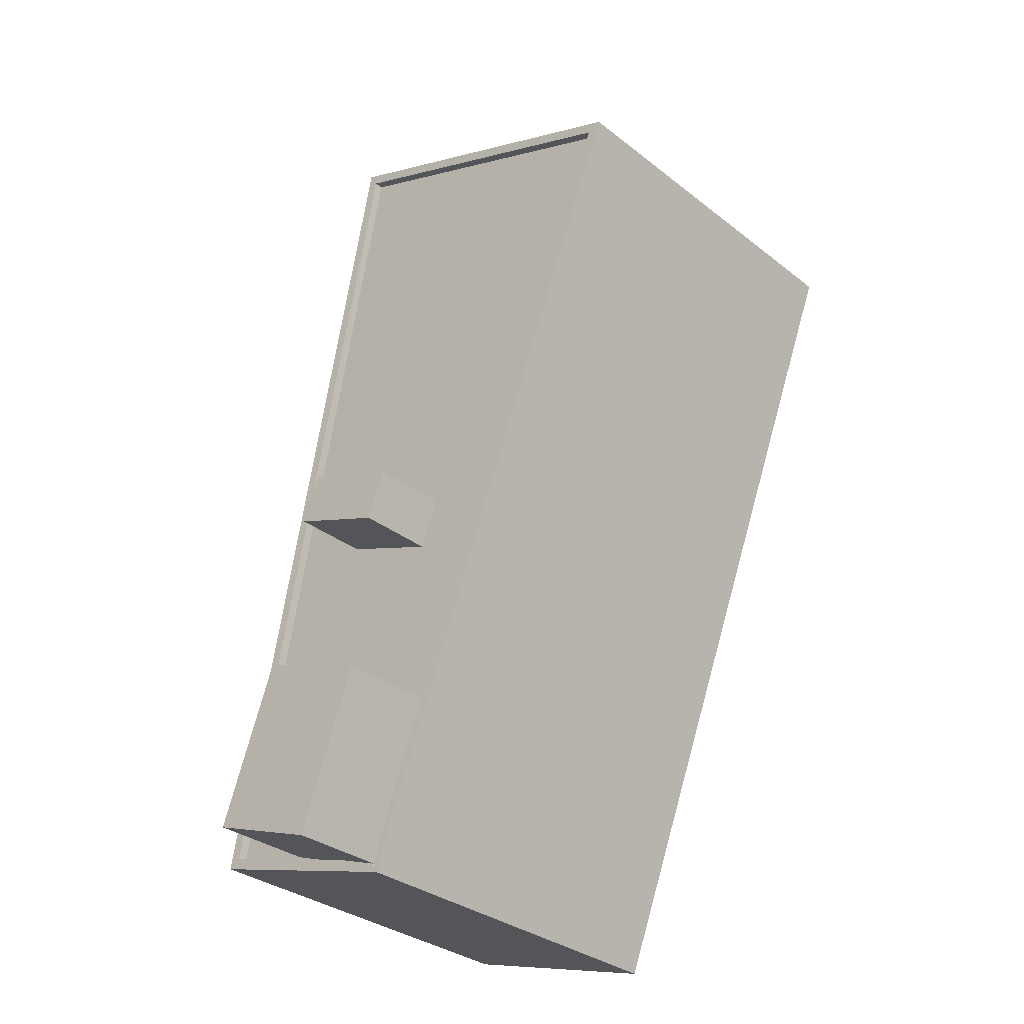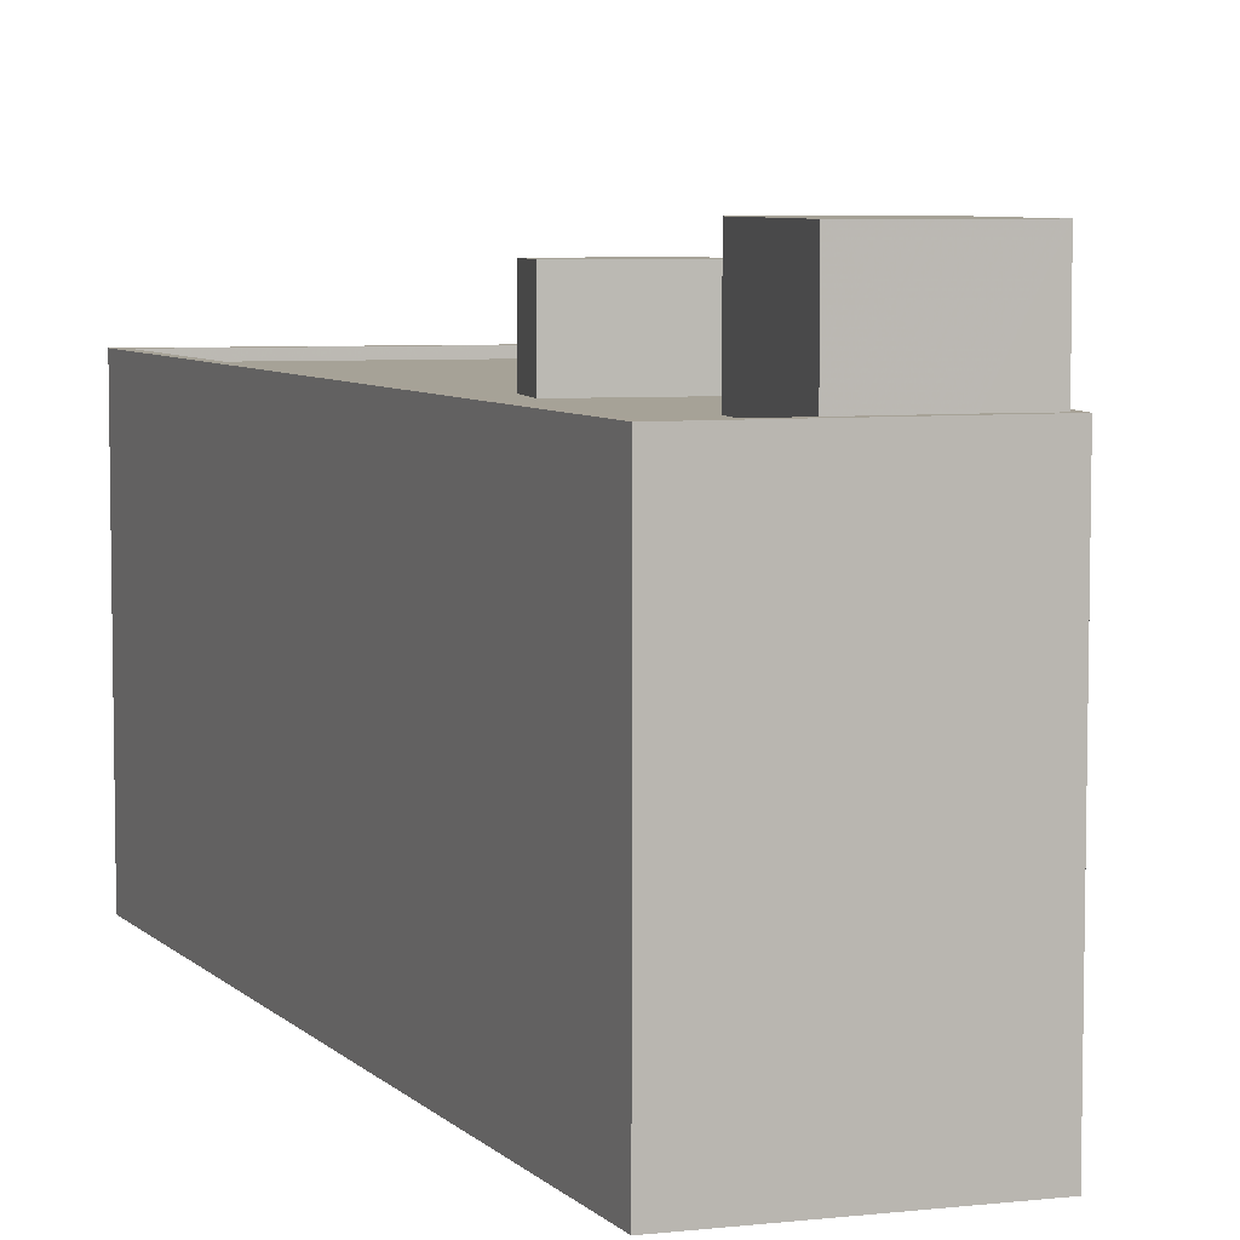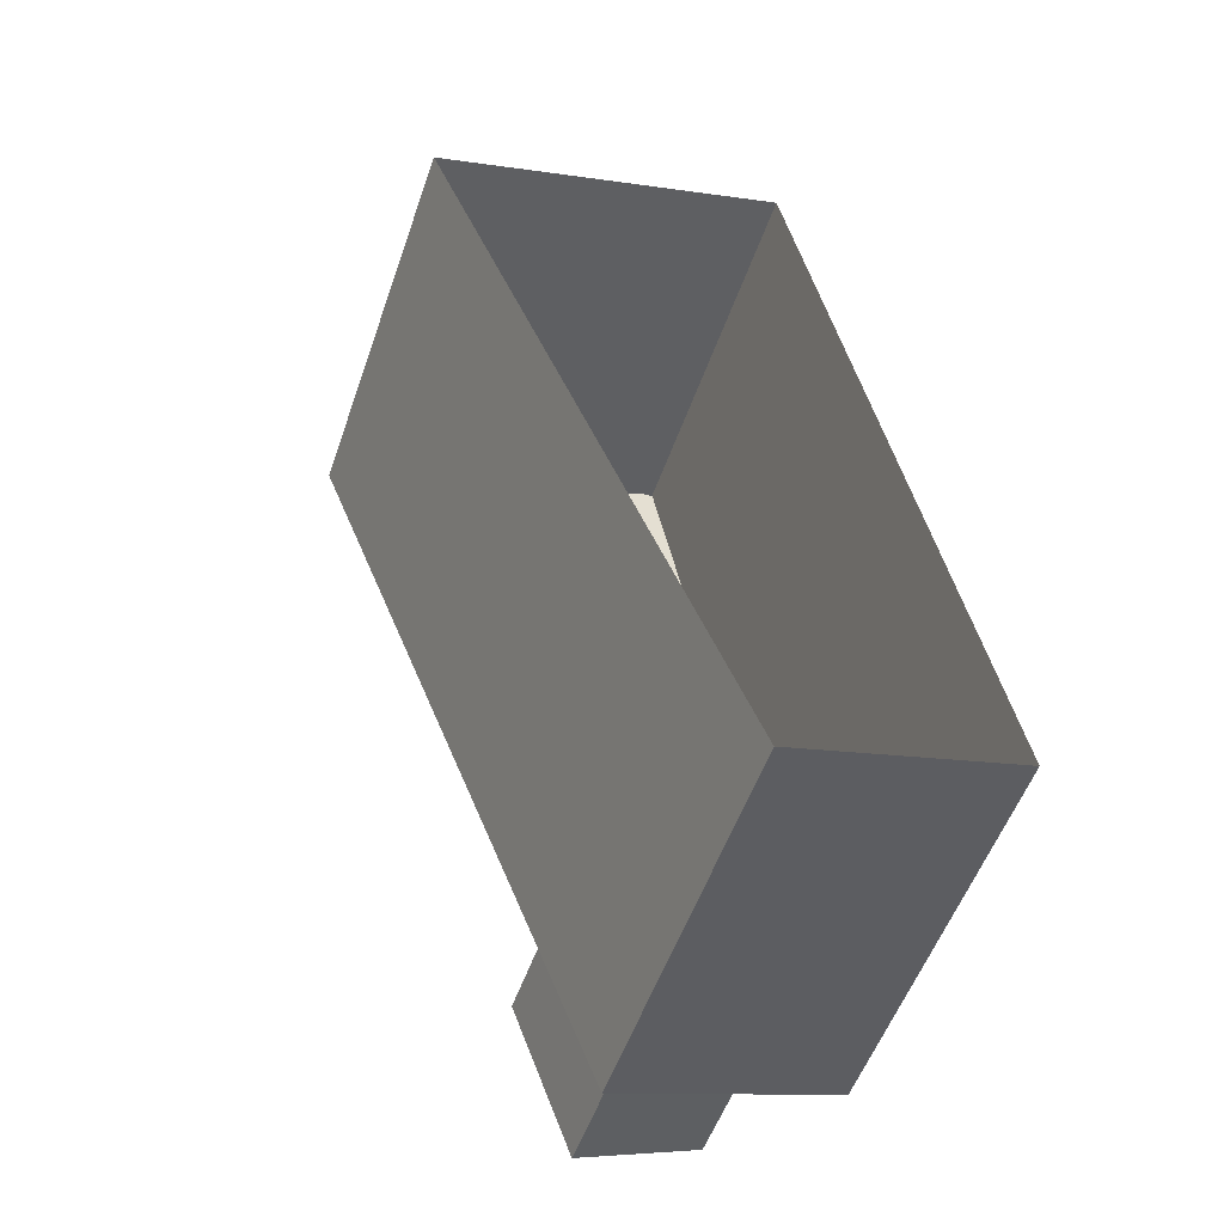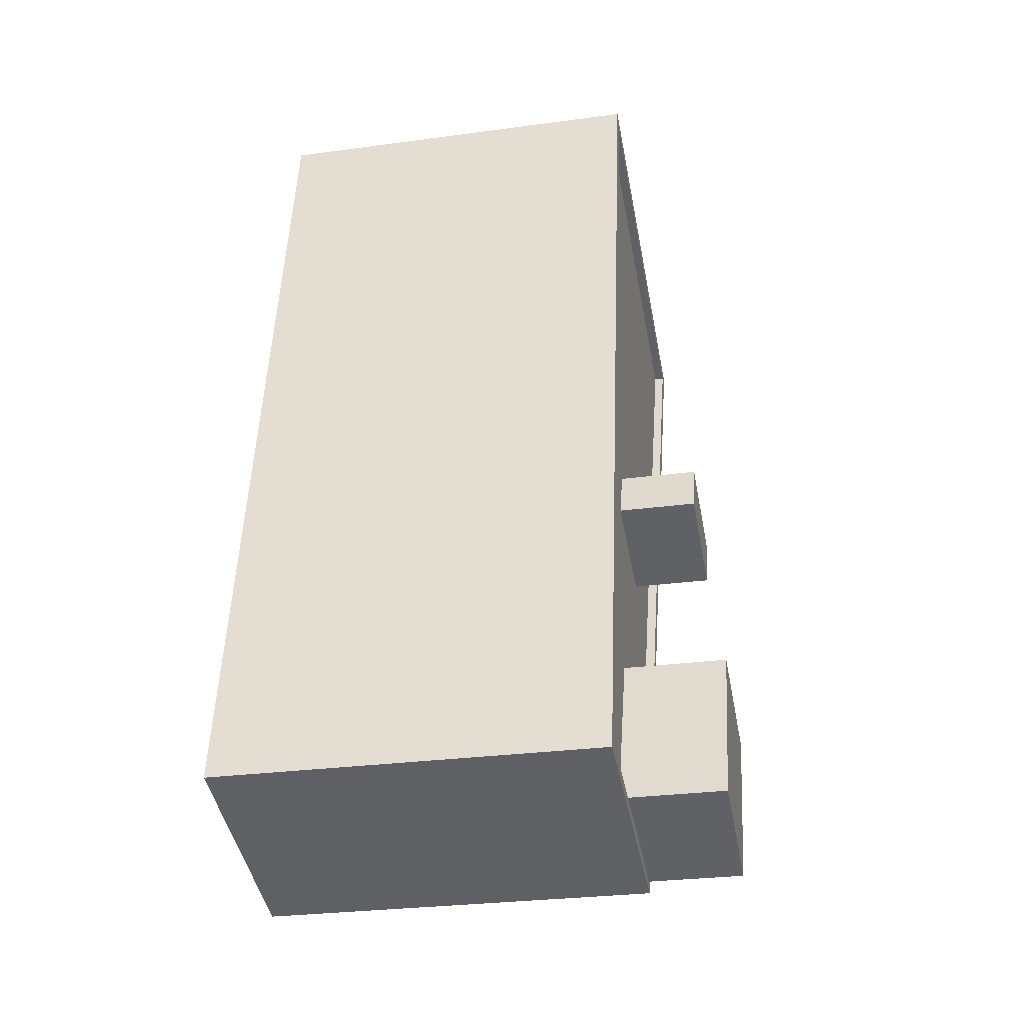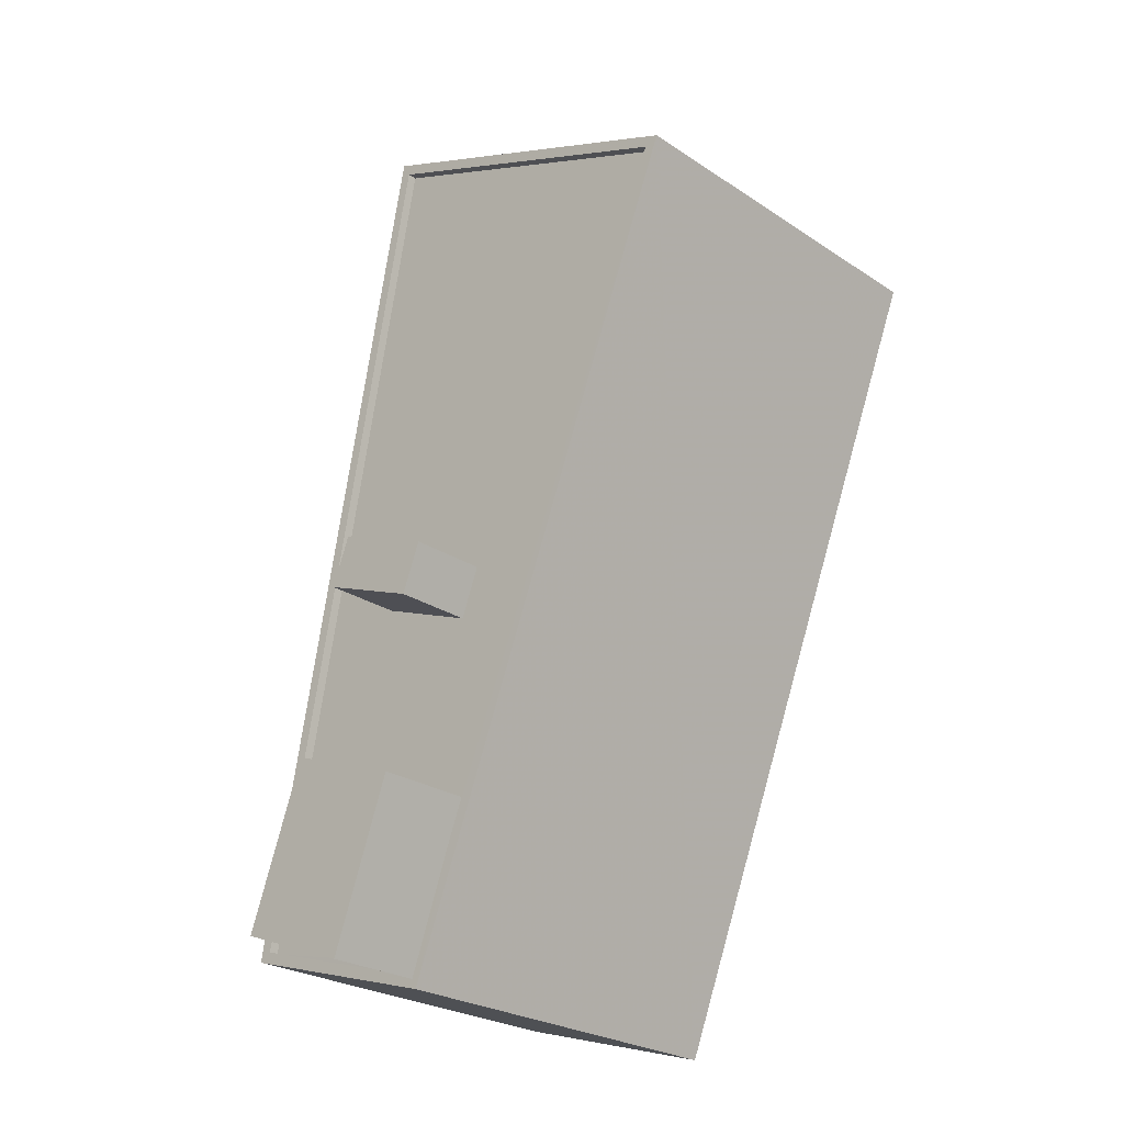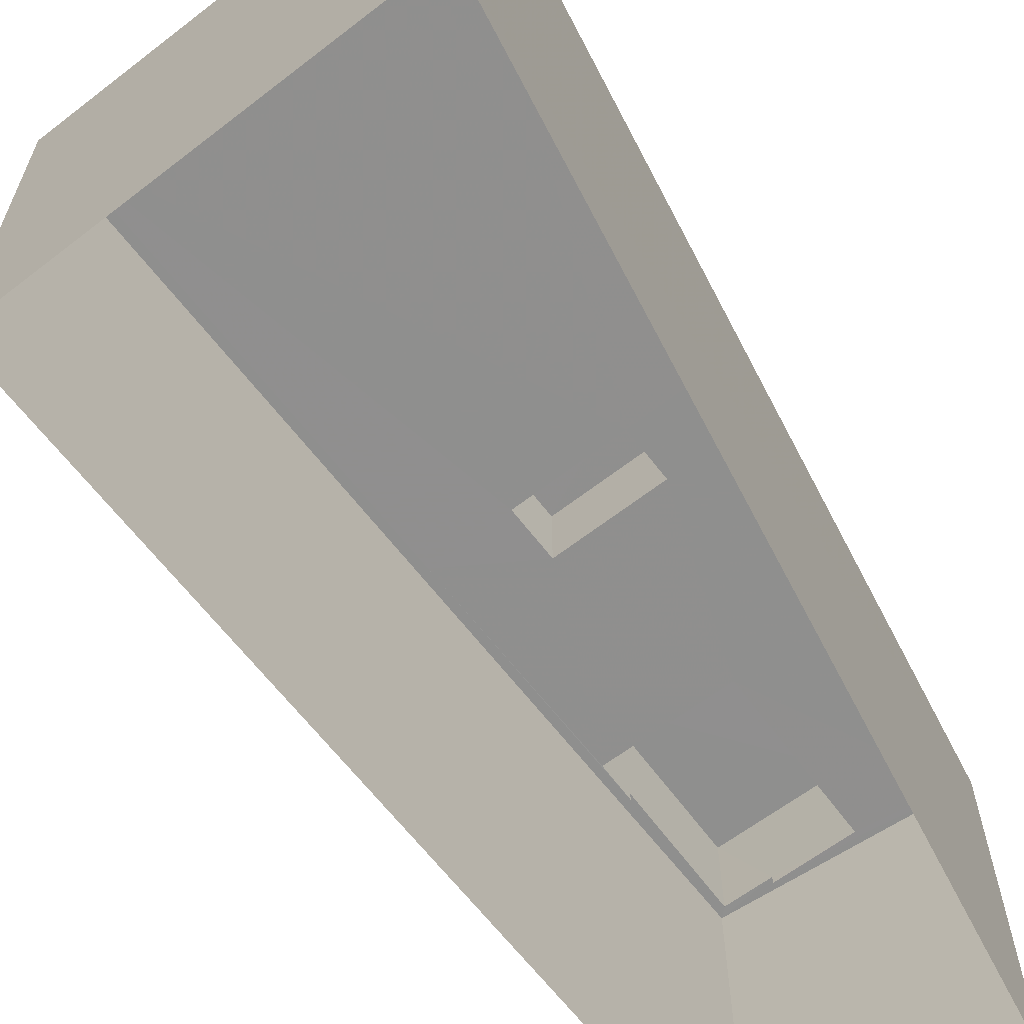
<metadata>
{"format":"obj","ext":"obj","renderer":"f3d","projection":"perspective","resolution":1024,"background":"white","views":[{"elev":-32.7,"azim":43.0,"up":"+Y"},{"elev":6.5,"azim":-34.5,"up":"+Z"},{"elev":-54.2,"azim":160.9,"up":"+Y"},{"elev":-28.3,"azim":-78.4,"up":"+Y"},{"elev":-25.6,"azim":43.6,"up":"+Y"},{"elev":-65.3,"azim":-163.6,"up":"+Z"}]}
</metadata>
<code>
v -7582 -3.751e+04 16.75
v -7583 -3.751e+04 16.75
v -7583 -3.751e+04 14.69
v -7582 -3.751e+04 14.69
v -7585 -3.751e+04 16.75
v -7585 -3.751e+04 14.69
v -7585 -3.751e+04 16.75
v -7585 -3.751e+04 14.69
v -7576 -3.75e+04 14.69
v -7580 -3.751e+04 14.69
v -7576 -3.75e+04 14.94
v -7583 -3.752e+04 14.69
v -7583 -3.752e+04 14.94
v -7589 -3.752e+04 14.69
v -7589 -3.752e+04 14.94
v -7585 -3.752e+04 14.94
v -7585 -3.752e+04 14.69
v -7585 -3.75e+04 14.69
v -7585 -3.75e+04 14.94
v -7587 -3.751e+04 14.69
v -7584 -3.752e+04 14.94
v -7590 -3.752e+04 14.94
v -7590 -3.752e+04 4.646
v -7584 -3.752e+04 4.643
v -7585 -3.75e+04 4.647
v -7585 -3.75e+04 14.94
v -7576 -3.75e+04 14.94
v -7576 -3.75e+04 4.642
v -7587 -3.752e+04 14.69
v -7587 -3.752e+04 17.42
v -7584 -3.752e+04 17.42
v -7584 -3.752e+04 14.94
v -7586 -3.751e+04 17.42
v -7586 -3.751e+04 14.69
v -7582 -3.752e+04 17.42
v -7582 -3.752e+04 14.69
v -7584 -3.752e+04 14.94
f 23 28 24
f 23 25 28
f 1 2 3
f 4 1 3
f 2 5 6
f 3 2 6
f 6 7 8
f 6 5 7
f 8 1 4
f 8 7 1
f 9 10 11
f 10 12 13
f 10 13 11
f 14 15 16
f 17 14 16
f 18 19 20
f 20 15 14
f 20 19 15
f 11 18 9
f 11 19 18
f 21 22 23
f 24 21 23
f 22 25 23
f 22 26 25
f 27 28 25
f 26 27 25
f 27 24 28
f 27 21 24
f 29 16 30
f 30 16 31
f 29 17 16
f 31 16 32
f 33 29 30
f 33 34 29
f 35 34 33
f 35 36 34
f 32 37 31
f 12 36 13
f 31 37 13
f 31 13 35
f 13 36 35
f 7 5 2
f 1 7 2
f 9 18 8
f 10 9 4
f 18 20 8
f 4 9 8
f 12 10 36
f 17 29 14
f 20 6 8
f 14 34 20
f 36 3 34
f 29 34 14
f 3 10 4
f 34 3 6
f 10 3 36
f 20 34 6
f 11 13 27
f 27 13 21
f 13 37 21
f 27 26 19
f 27 19 11
f 16 22 21
f 22 19 26
f 32 21 37
f 15 22 16
f 16 21 32
f 19 22 15
f 35 30 31
f 35 33 30

</code>
